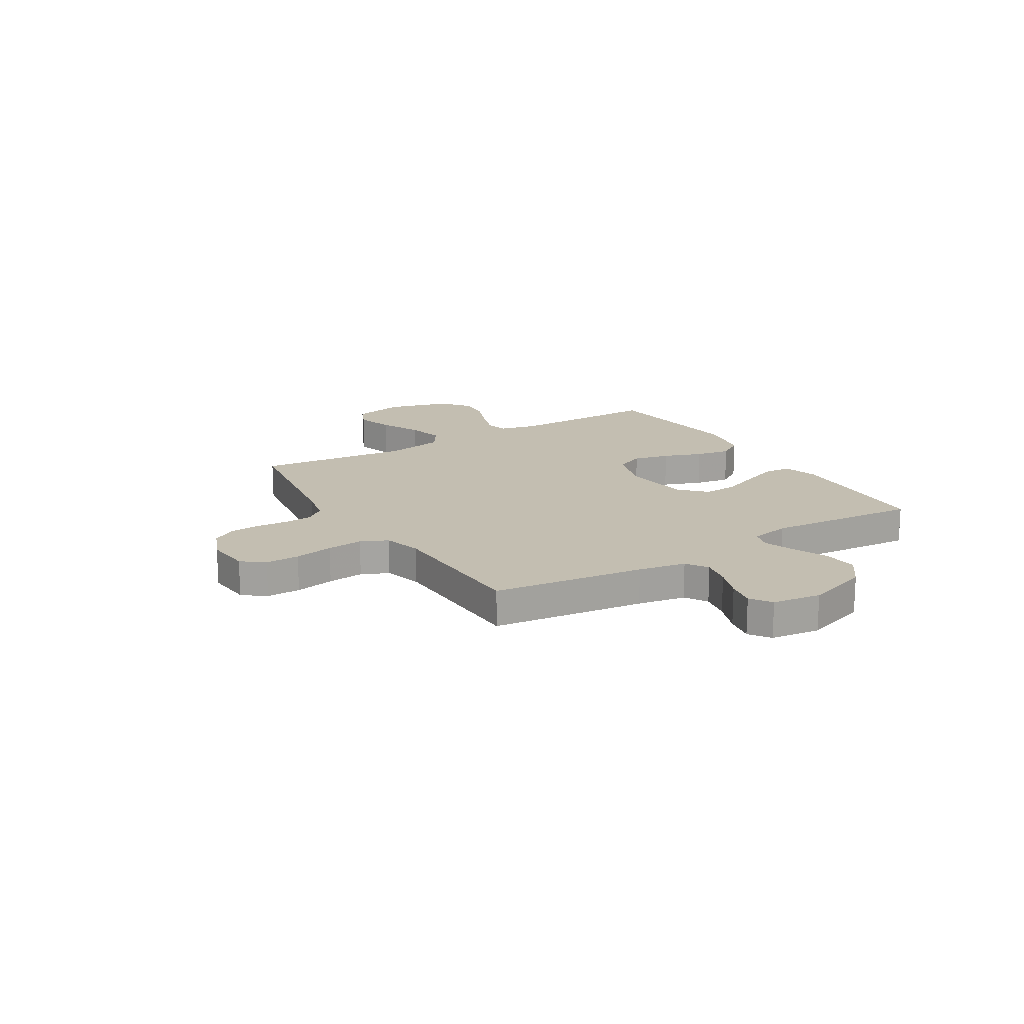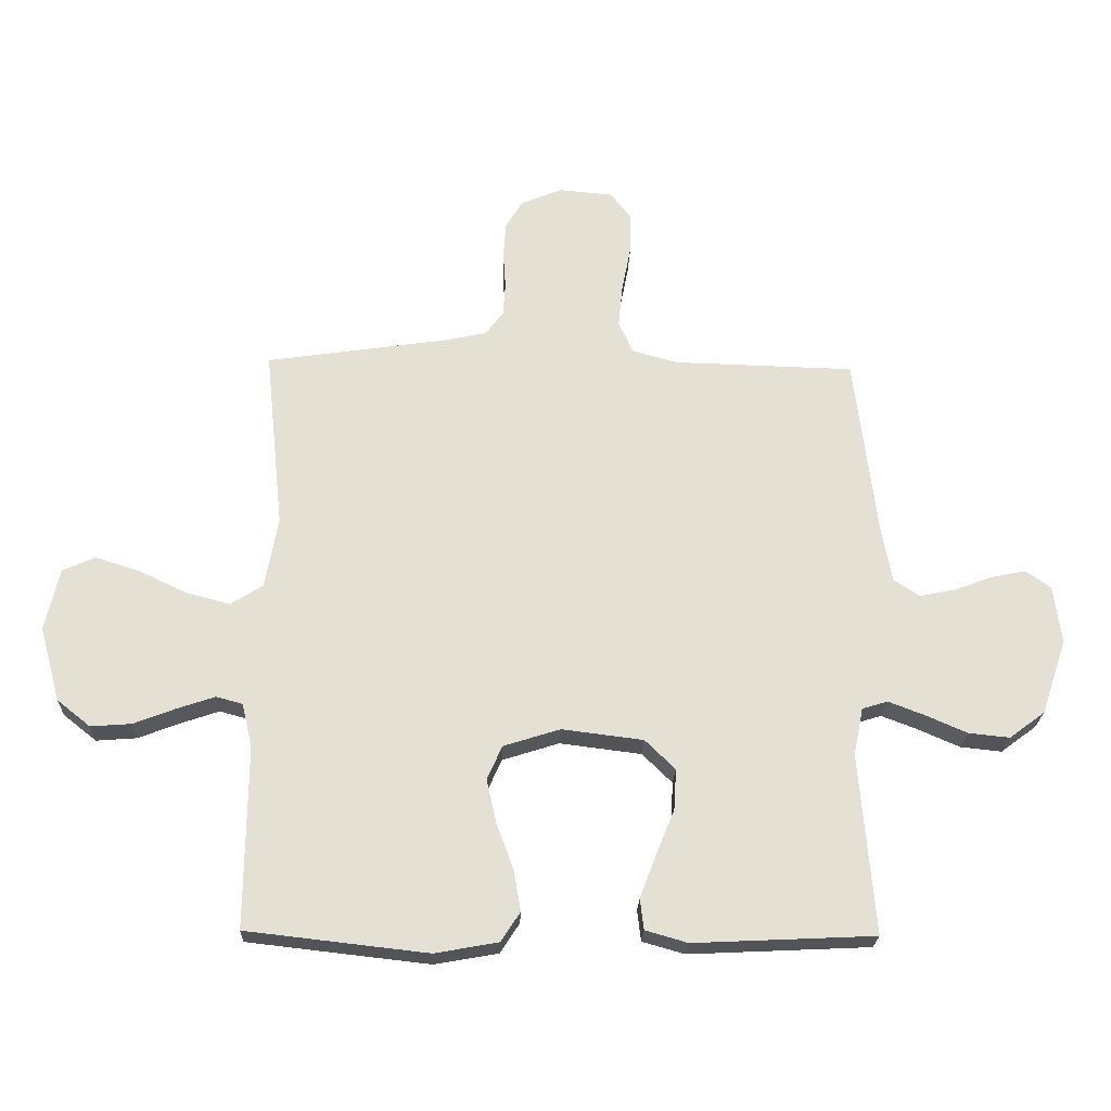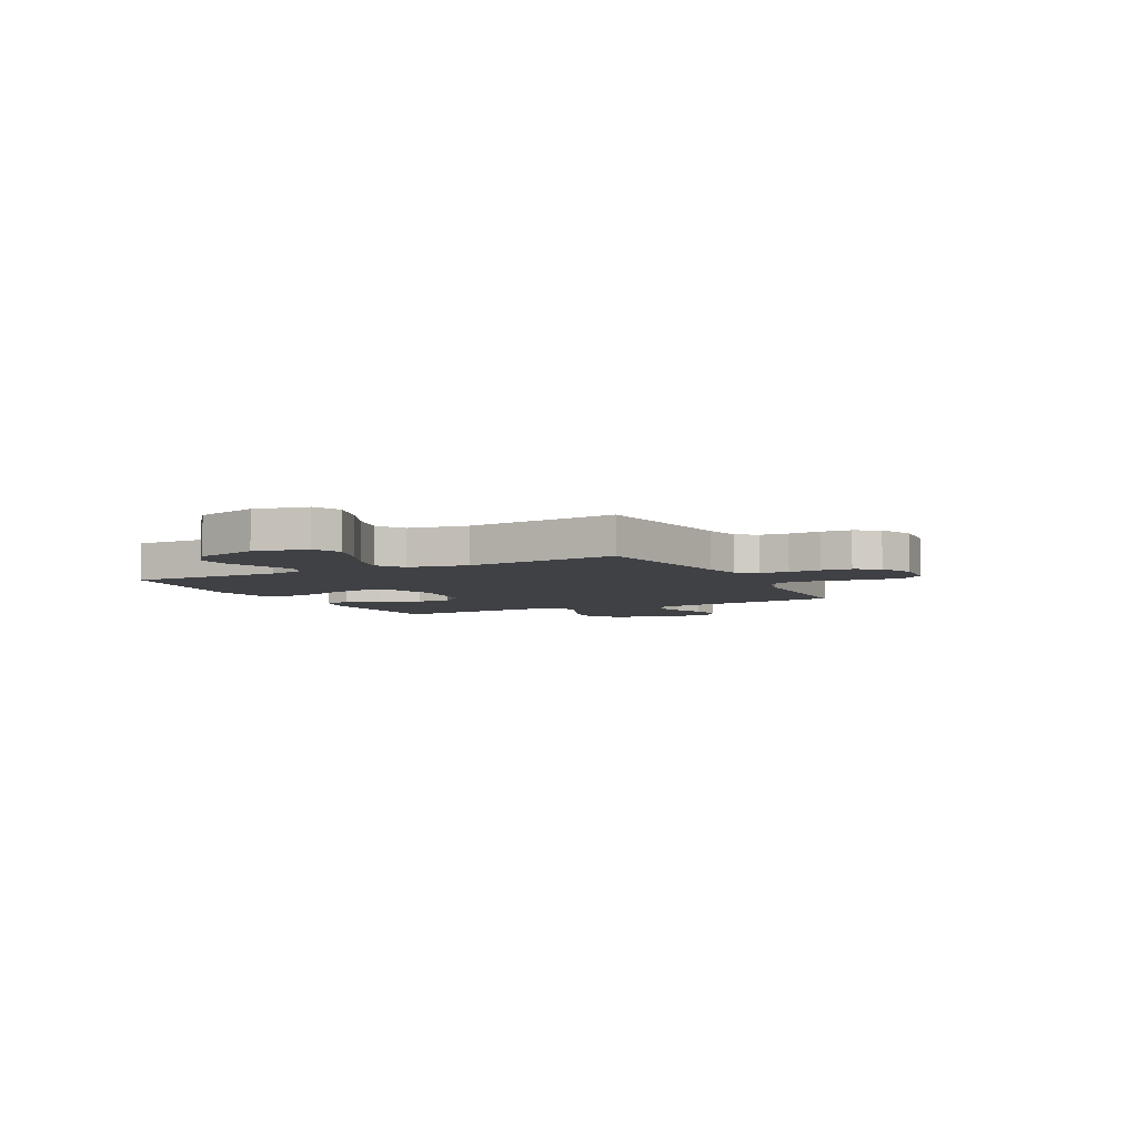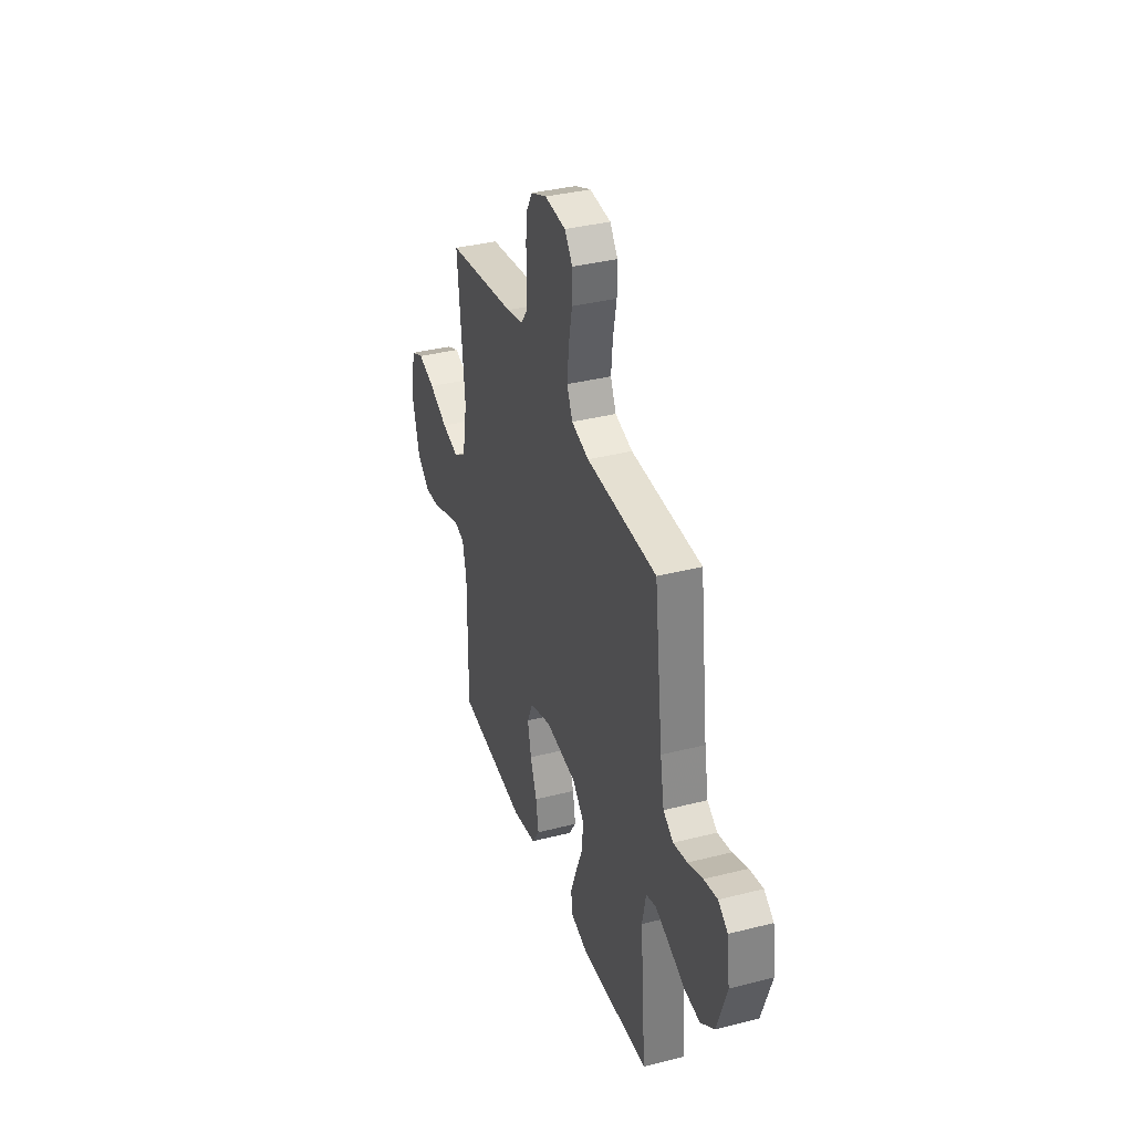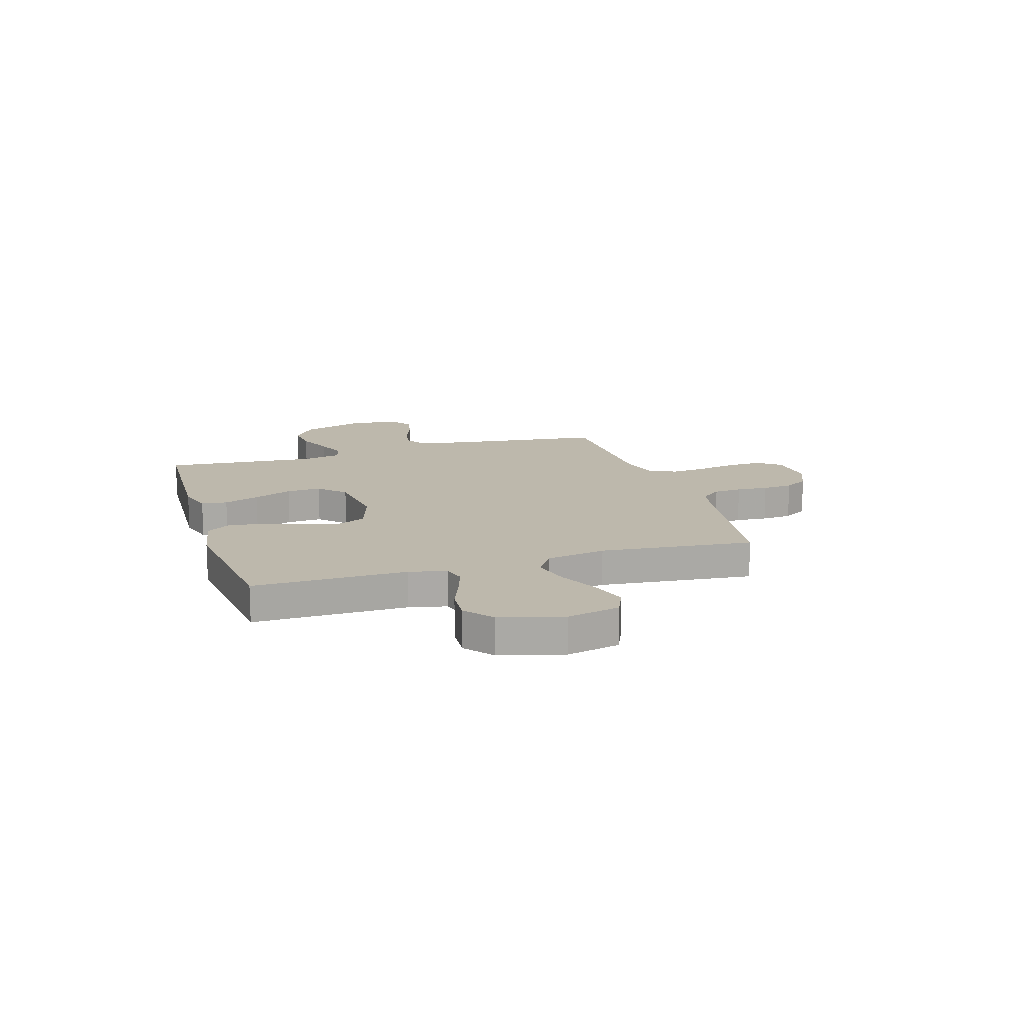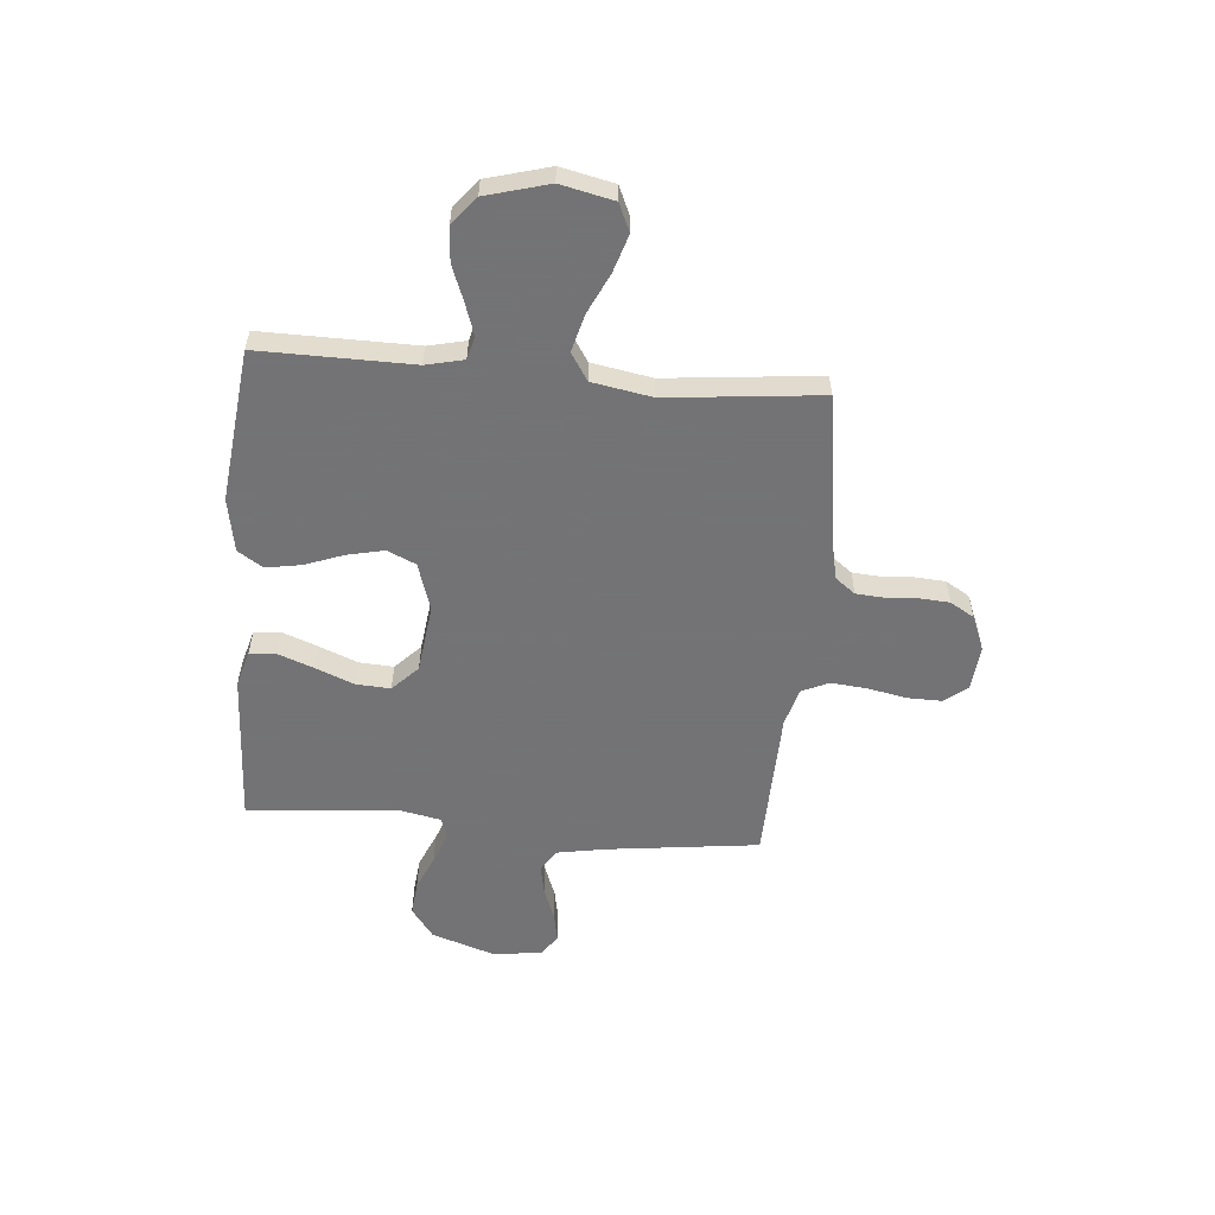
<metadata>
{"format":"obj","ext":"obj","renderer":"f3d","projection":"perspective","resolution":1024,"background":"white","views":[{"elev":17.2,"azim":58.7,"up":"+Y"},{"elev":-23.3,"azim":-1.9,"up":"+Z"},{"elev":-5.4,"azim":-62.8,"up":"+Y"},{"elev":36.1,"azim":71.6,"up":"+Z"},{"elev":14.8,"azim":-107.2,"up":"+Y"},{"elev":-56.0,"azim":-95.0,"up":"+Y"}]}
</metadata>
<code>
v 0.5 0.07 0.5
v 0.537 0.07 0.2
v 0.554 0.07 0.106
v 0.597 0.07 0.078
v 0.656 0.07 0.09
v 0.72 0.07 0.114
v 0.777 0.07 0.125
v 0.818 0.07 0.096
v 0.831 0.07 0
v 0.789 0.07 -0.125
v 0.73 0.07 -0.169
v 0.662 0.07 -0.162
v 0.593 0.07 -0.132
v 0.533 0.07 -0.109
v 0.491 0.07 -0.122
v 0.475 0.07 -0.2
v 0.5 0.07 -0.5
v 0.2 0.07 -0.514
v 0.13 0.07 -0.494
v 0.124 0.07 -0.443
v 0.15 0.07 -0.373
v 0.181 0.07 -0.297
v 0.185 0.07 -0.229
v 0.135 0.07 -0.18
v 0 0.07 -0.163
v -0.094 0.07 -0.193
v -0.119 0.07 -0.249
v -0.103 0.07 -0.321
v -0.075 0.07 -0.397
v -0.063 0.07 -0.466
v -0.095 0.07 -0.515
v -0.2 0.07 -0.534
v -0.5 0.07 -0.5
v -0.497 0.07 -0.2
v -0.514 0.07 -0.126
v -0.558 0.07 -0.114
v -0.62 0.07 -0.135
v -0.69 0.07 -0.162
v -0.757 0.07 -0.167
v -0.812 0.07 -0.123
v -0.846 0.07 0
v -0.823 0.07 0.104
v -0.769 0.07 0.128
v -0.696 0.07 0.105
v -0.616 0.07 0.067
v -0.543 0.07 0.048
v -0.49 0.07 0.082
v -0.469 0.07 0.2
v -0.5 0.07 0.5
v -0.2 0.07 0.544
v -0.13 0.07 0.559
v -0.1 0.07 0.598
v -0.096 0.07 0.653
v -0.1 0.07 0.715
v -0.096 0.07 0.774
v -0.068 0.07 0.821
v 0 0.07 0.849
v 0.09 0.07 0.841
v 0.124 0.07 0.797
v 0.123 0.07 0.73
v 0.108 0.07 0.653
v 0.101 0.07 0.582
v 0.125 0.07 0.529
v 0.2 0.07 0.508
v 0.5 0 0.5
v 0.537 0 0.2
v 0.554 0 0.106
v 0.597 0 0.078
v 0.656 0 0.09
v 0.72 0 0.114
v 0.777 0 0.125
v 0.818 0 0.096
v 0.831 0 0
v 0.789 0 -0.125
v 0.73 0 -0.169
v 0.662 0 -0.162
v 0.593 0 -0.132
v 0.533 0 -0.109
v 0.491 0 -0.122
v 0.475 0 -0.2
v 0.5 0 -0.5
v 0.2 0 -0.514
v 0.13 0 -0.494
v 0.124 0 -0.443
v 0.15 0 -0.373
v 0.181 0 -0.297
v 0.185 0 -0.229
v 0.135 0 -0.18
v 0 0 -0.163
v -0.094 0 -0.193
v -0.119 0 -0.249
v -0.103 0 -0.321
v -0.075 0 -0.397
v -0.063 0 -0.466
v -0.095 0 -0.515
v -0.2 0 -0.534
v -0.5 0 -0.5
v -0.497 0 -0.2
v -0.514 0 -0.126
v -0.558 0 -0.114
v -0.62 0 -0.135
v -0.69 0 -0.162
v -0.757 0 -0.167
v -0.812 0 -0.123
v -0.846 0 0
v -0.823 0 0.104
v -0.769 0 0.128
v -0.696 0 0.105
v -0.616 0 0.067
v -0.543 0 0.048
v -0.49 0 0.082
v -0.469 0 0.2
v -0.5 0 0.5
v -0.2 0 0.544
v -0.13 0 0.559
v -0.1 0 0.598
v -0.096 0 0.653
v -0.1 0 0.715
v -0.096 0 0.774
v -0.068 0 0.821
v 0 0 0.849
v 0.09 0 0.841
v 0.124 0 0.797
v 0.123 0 0.73
v 0.108 0 0.653
v 0.101 0 0.582
v 0.125 0 0.529
v 0.2 0 0.508
f 59 60 61
f 58 59 61
f 57 58 61
f 56 57 61
f 55 56 61
f 54 55 61
f 53 54 61
f 52 53 61 62
f 51 52 62 63
f 48 49 50
f 51 63 64
f 50 51 64
f 48 50 64
f 47 48 64
f 43 44 45
f 42 43 45
f 41 42 45
f 40 41 45
f 39 40 45
f 38 39 45
f 37 38 45
f 36 37 45 46
f 64 1 2
f 47 64 2
f 46 47 2
f 36 46 2
f 35 36 2
f 32 33 34
f 31 32 34
f 30 31 34
f 29 30 34
f 28 29 34
f 20 21 22
f 19 20 22
f 18 19 22
f 17 18 22
f 16 17 22
f 15 16 22 23
f 11 12 13
f 10 11 13
f 9 10 13
f 8 9 13
f 7 8 13
f 6 7 13
f 5 6 13
f 4 5 13 14
f 3 4 14 15
f 27 28 34 35
f 26 27 35
f 35 2 3
f 26 35 3
f 25 26 3
f 24 25 3 15
f 15 23 24
f 125 124 123
f 125 123 122
f 125 122 121
f 125 121 120
f 125 120 119
f 125 119 118
f 125 118 117
f 126 125 117 116
f 127 126 116 115
f 114 113 112
f 128 127 115
f 128 115 114
f 128 114 112
f 128 112 111
f 109 108 107
f 109 107 106
f 109 106 105
f 109 105 104
f 109 104 103
f 109 103 102
f 109 102 101
f 110 109 101 100
f 66 65 128
f 66 128 111
f 66 111 110
f 66 110 100
f 66 100 99
f 98 97 96
f 98 96 95
f 98 95 94
f 98 94 93
f 98 93 92
f 86 85 84
f 86 84 83
f 86 83 82
f 86 82 81
f 86 81 80
f 87 86 80 79
f 77 76 75
f 77 75 74
f 77 74 73
f 77 73 72
f 77 72 71
f 77 71 70
f 77 70 69
f 78 77 69 68
f 79 78 68 67
f 99 98 92 91
f 99 91 90
f 67 66 99
f 67 99 90
f 67 90 89
f 79 67 89 88
f 88 87 79
f 1 65 66 2
f 2 66 67 3
f 3 67 68 4
f 4 68 69 5
f 5 69 70 6
f 6 70 71 7
f 7 71 72 8
f 8 72 73 9
f 9 73 74 10
f 10 74 75 11
f 11 75 76 12
f 12 76 77 13
f 13 77 78 14
f 14 78 79 15
f 15 79 80 16
f 16 80 81 17
f 17 81 82 18
f 18 82 83 19
f 19 83 84 20
f 20 84 85 21
f 21 85 86 22
f 22 86 87 23
f 23 87 88 24
f 24 88 89 25
f 25 89 90 26
f 26 90 91 27
f 27 91 92 28
f 28 92 93 29
f 29 93 94 30
f 30 94 95 31
f 31 95 96 32
f 32 96 97 33
f 33 97 98 34
f 34 98 99 35
f 35 99 100 36
f 36 100 101 37
f 37 101 102 38
f 38 102 103 39
f 39 103 104 40
f 40 104 105 41
f 41 105 106 42
f 42 106 107 43
f 43 107 108 44
f 44 108 109 45
f 45 109 110 46
f 46 110 111 47
f 47 111 112 48
f 48 112 113 49
f 49 113 114 50
f 50 114 115 51
f 51 115 116 52
f 52 116 117 53
f 53 117 118 54
f 54 118 119 55
f 55 119 120 56
f 56 120 121 57
f 57 121 122 58
f 58 122 123 59
f 59 123 124 60
f 60 124 125 61
f 61 125 126 62
f 62 126 127 63
f 63 127 128 64
f 64 128 65 1

</code>
